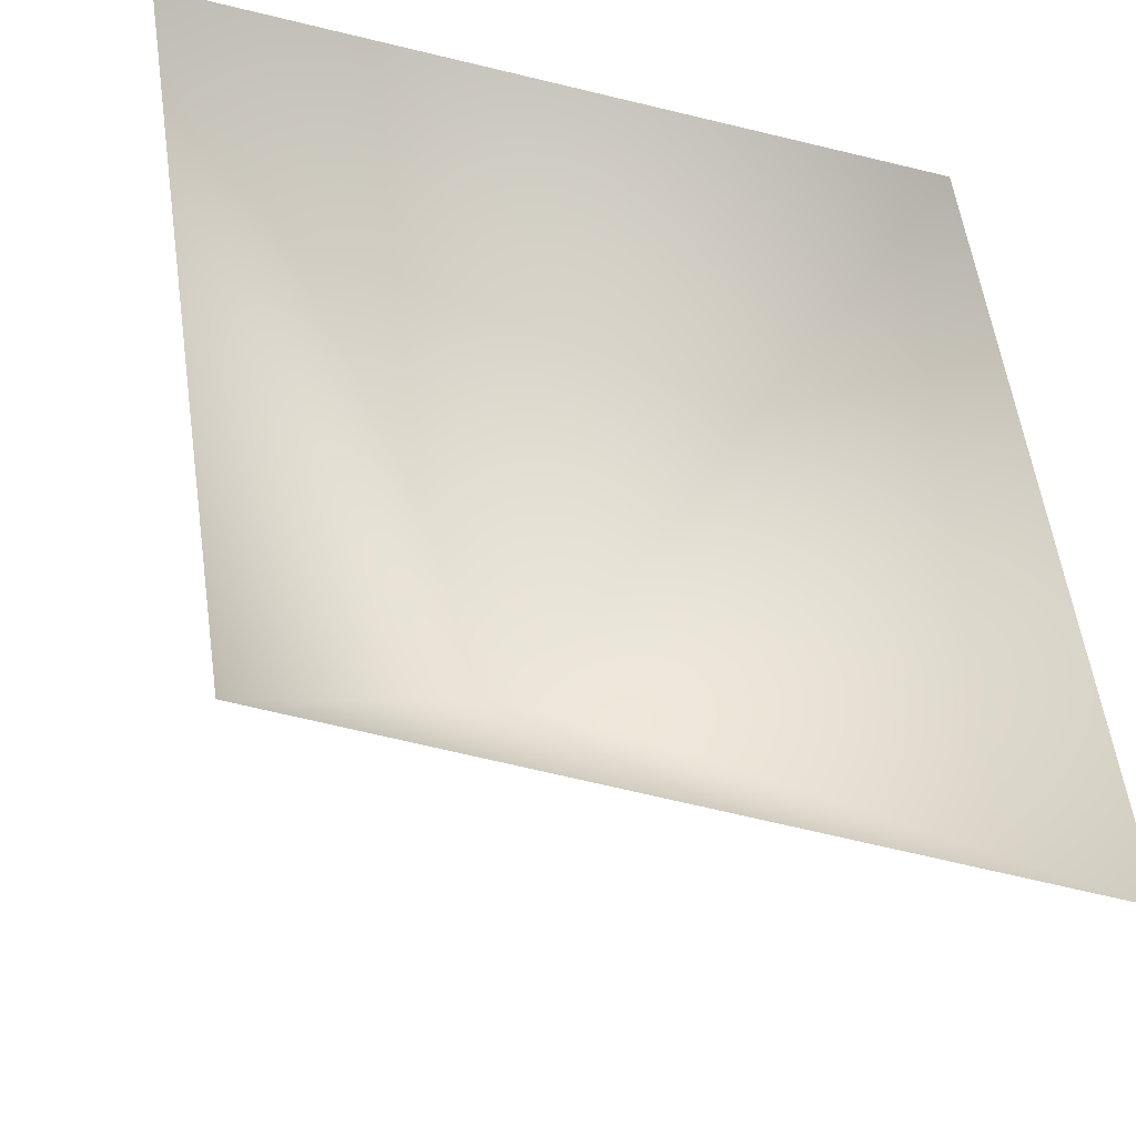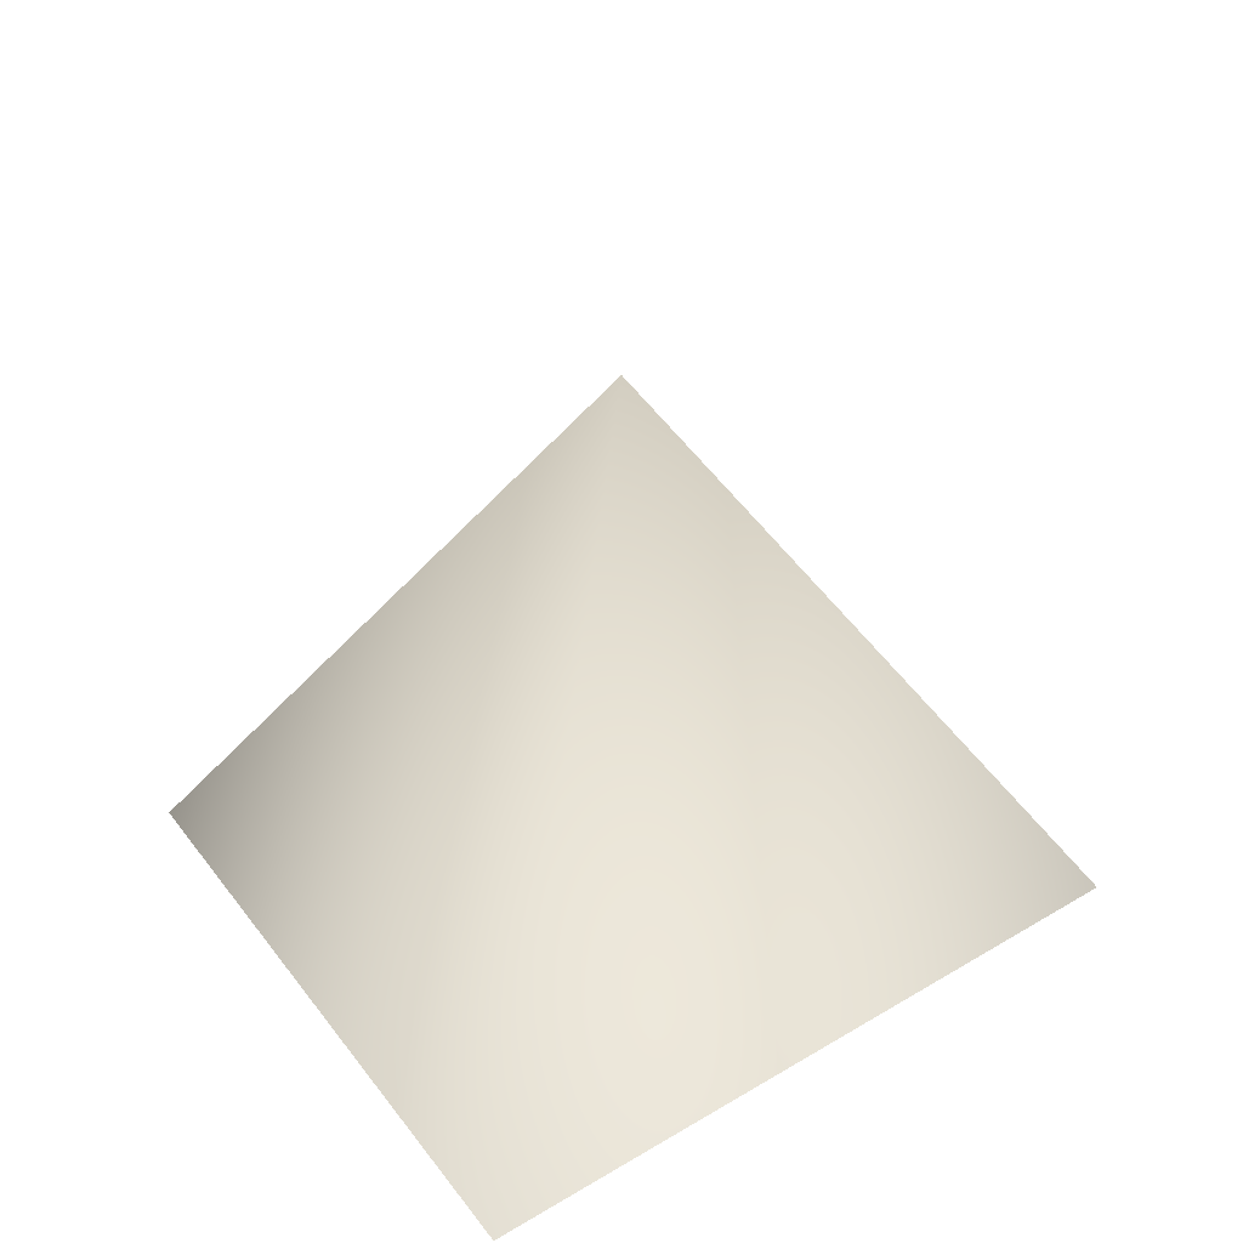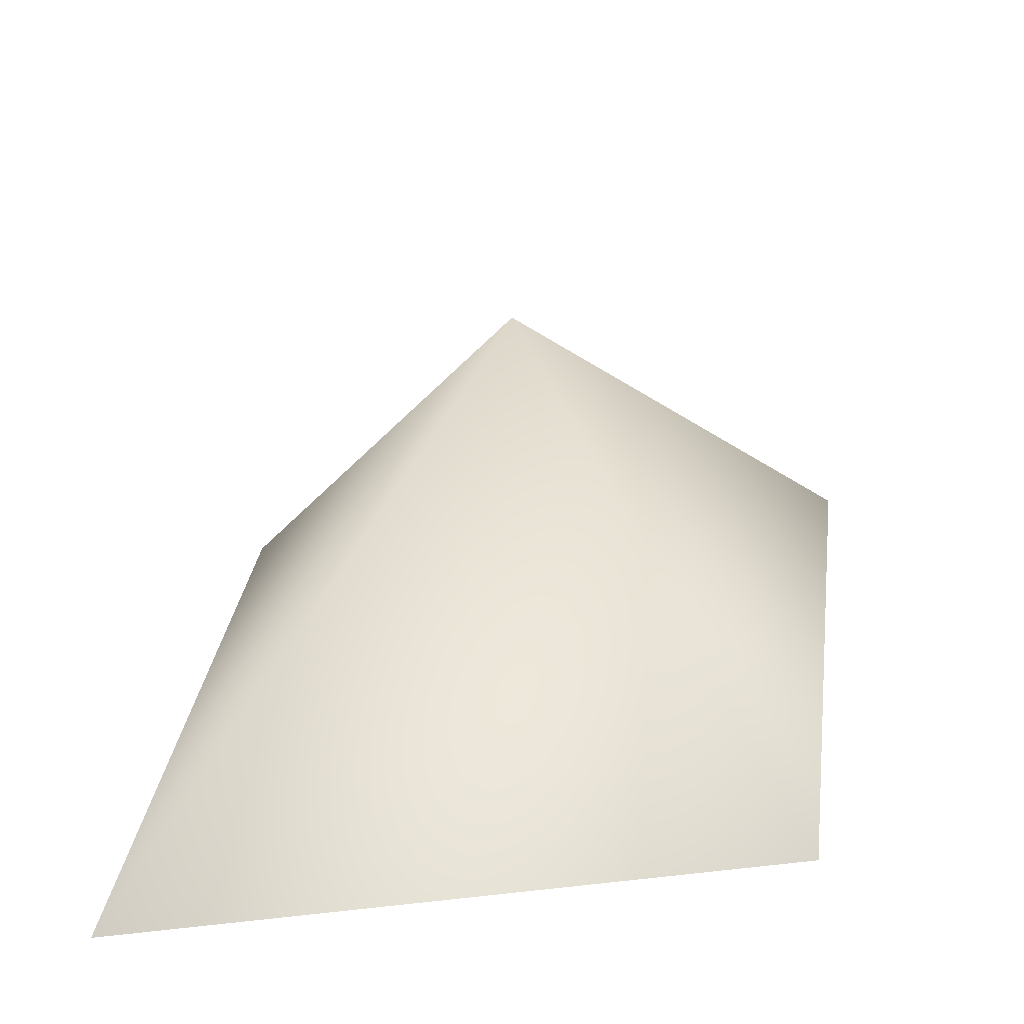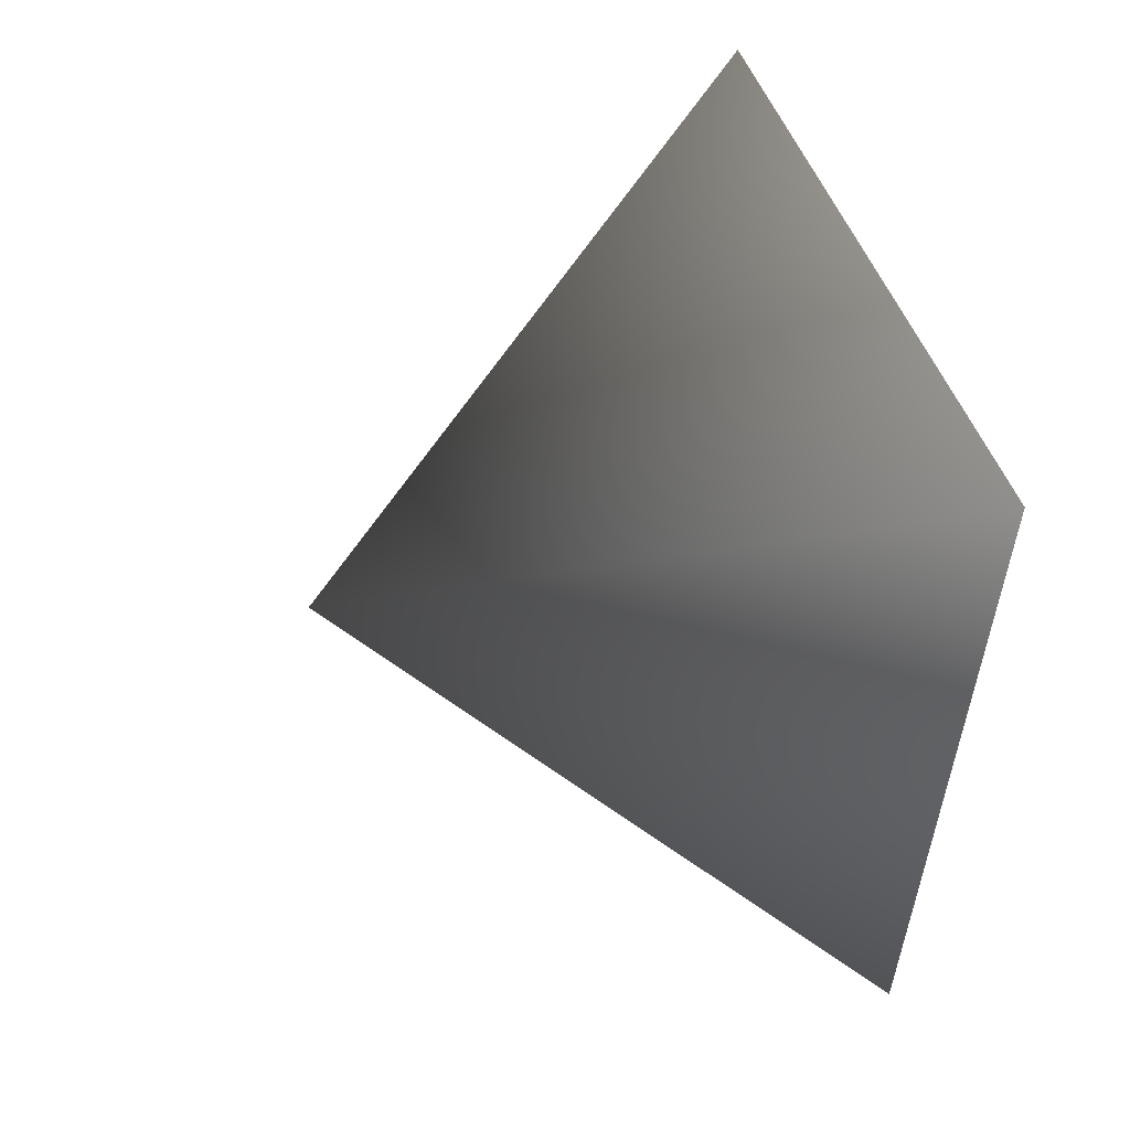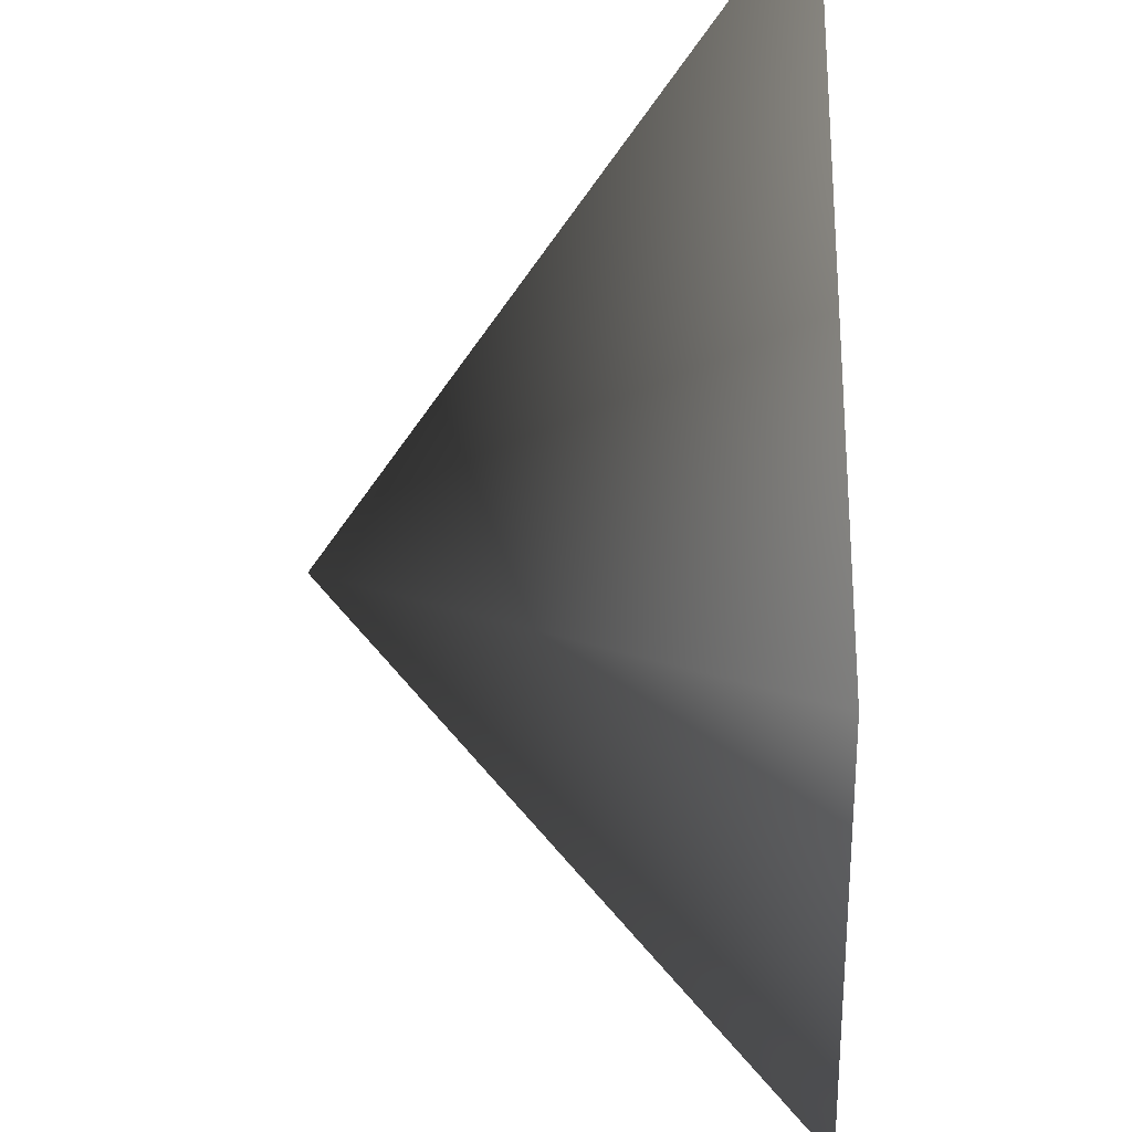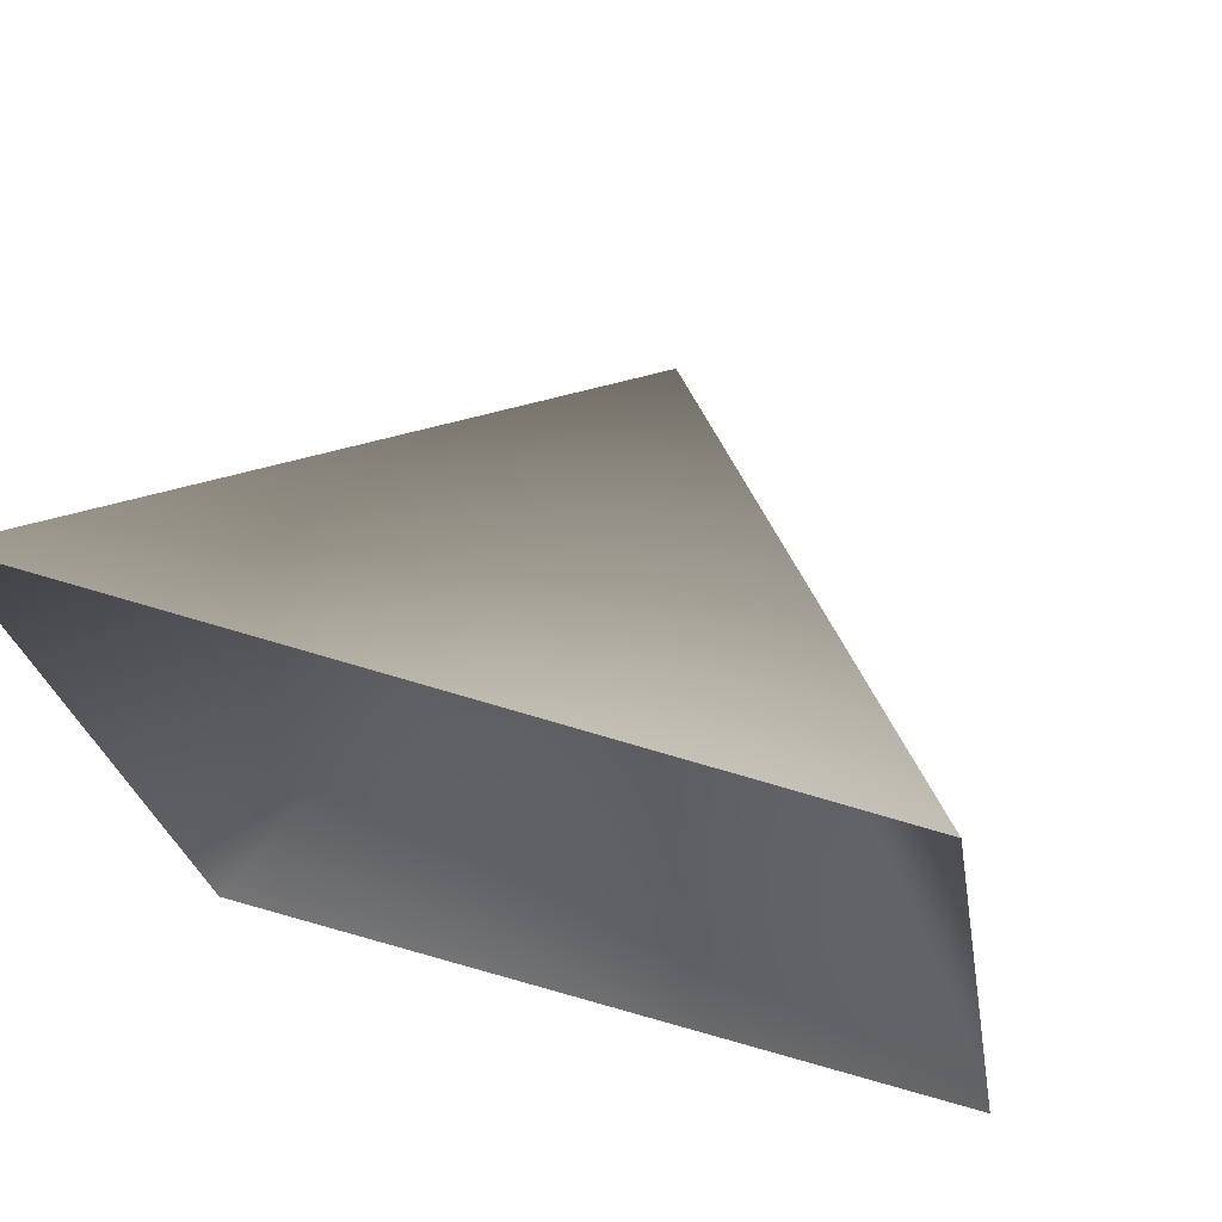
<metadata>
{"format":"obj","ext":"obj","renderer":"f3d","projection":"perspective","resolution":1024,"background":"white","views":[{"elev":-33.9,"azim":-10.2,"up":"+Z"},{"elev":24.9,"azim":-35.8,"up":"+Y"},{"elev":30.6,"azim":179.2,"up":"+Y"},{"elev":45.5,"azim":-103.1,"up":"+Z"},{"elev":-29.9,"azim":-87.0,"up":"+Z"},{"elev":67.3,"azim":13.9,"up":"+Z"}]}
</metadata>
<code>
g Plane03
v -6953 -224 -2577
v -6957 -217.7 -2581
v -6962 -224 -2575
v -6951 -224 -2587
v -6961 -224 -2585
f 2 1 4
f 1 2 3
f 5 3 2
f 4 5 2

</code>
